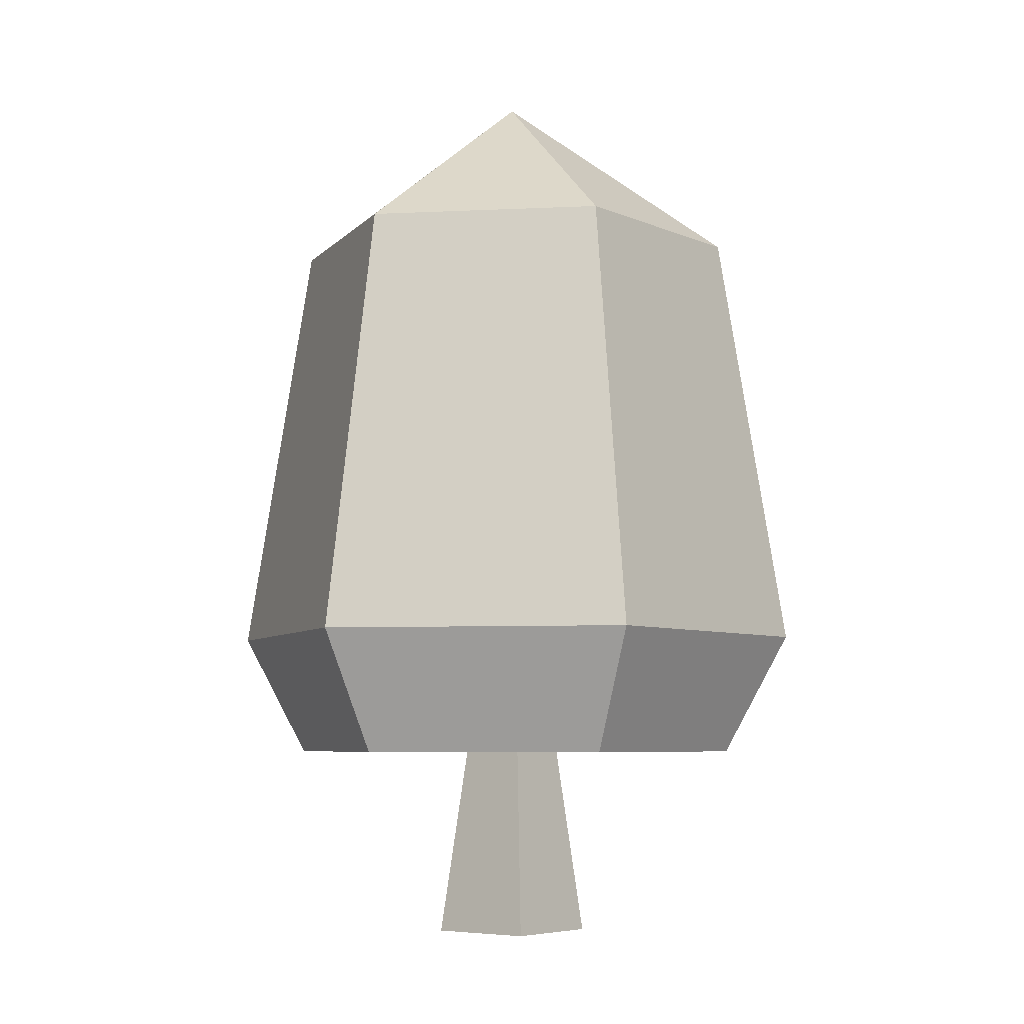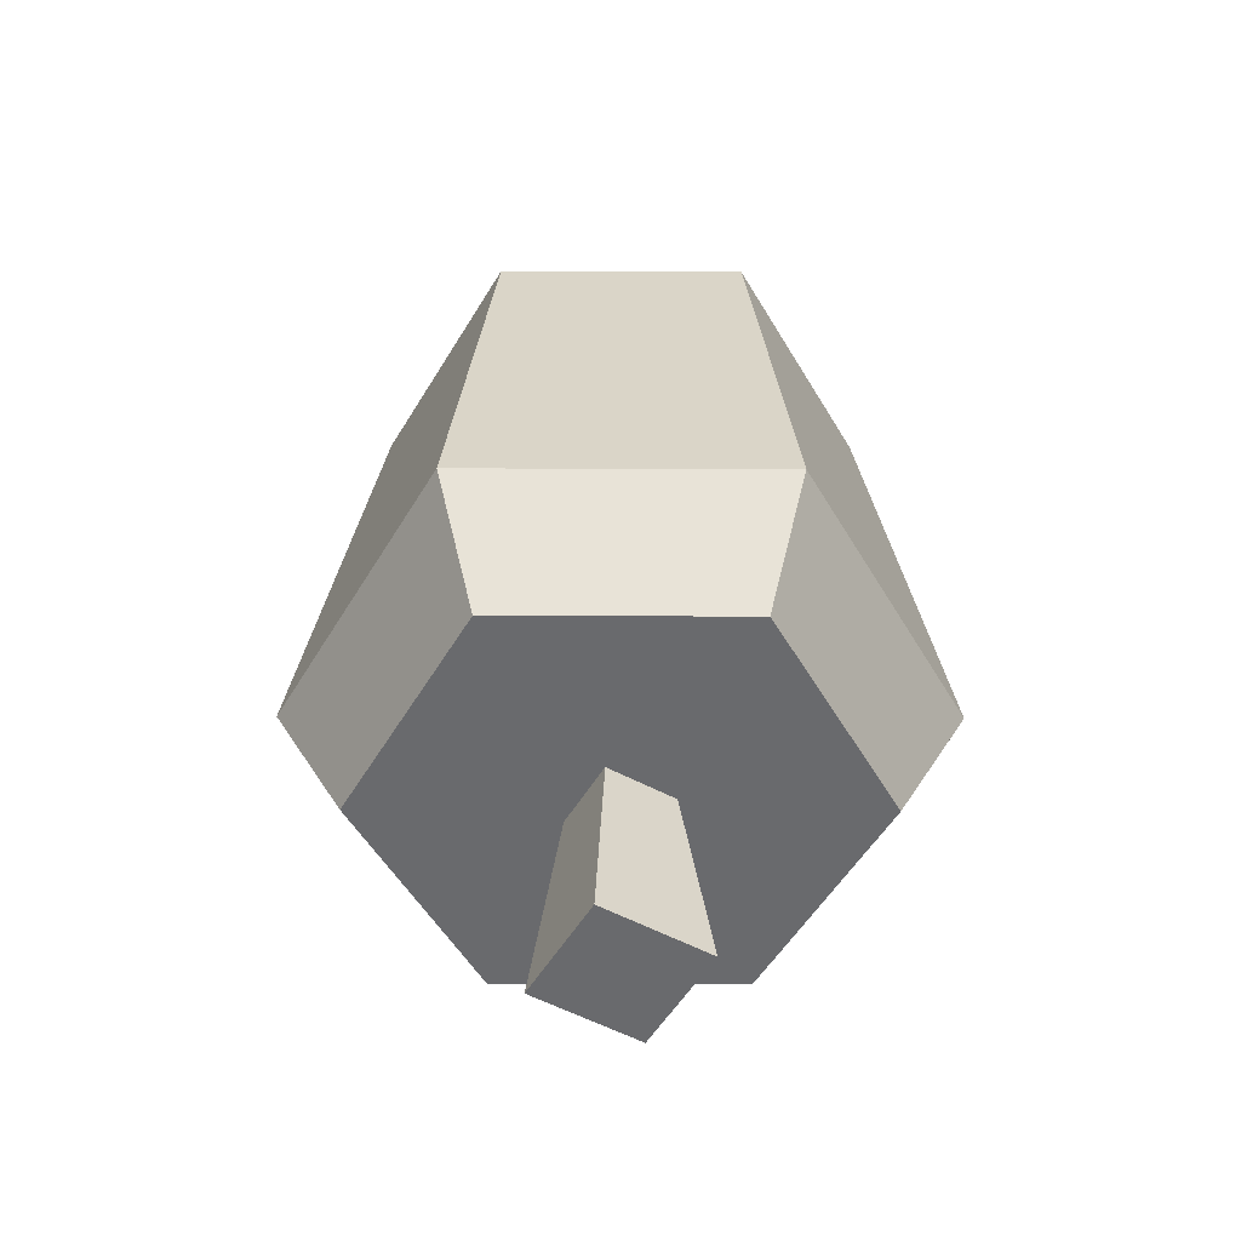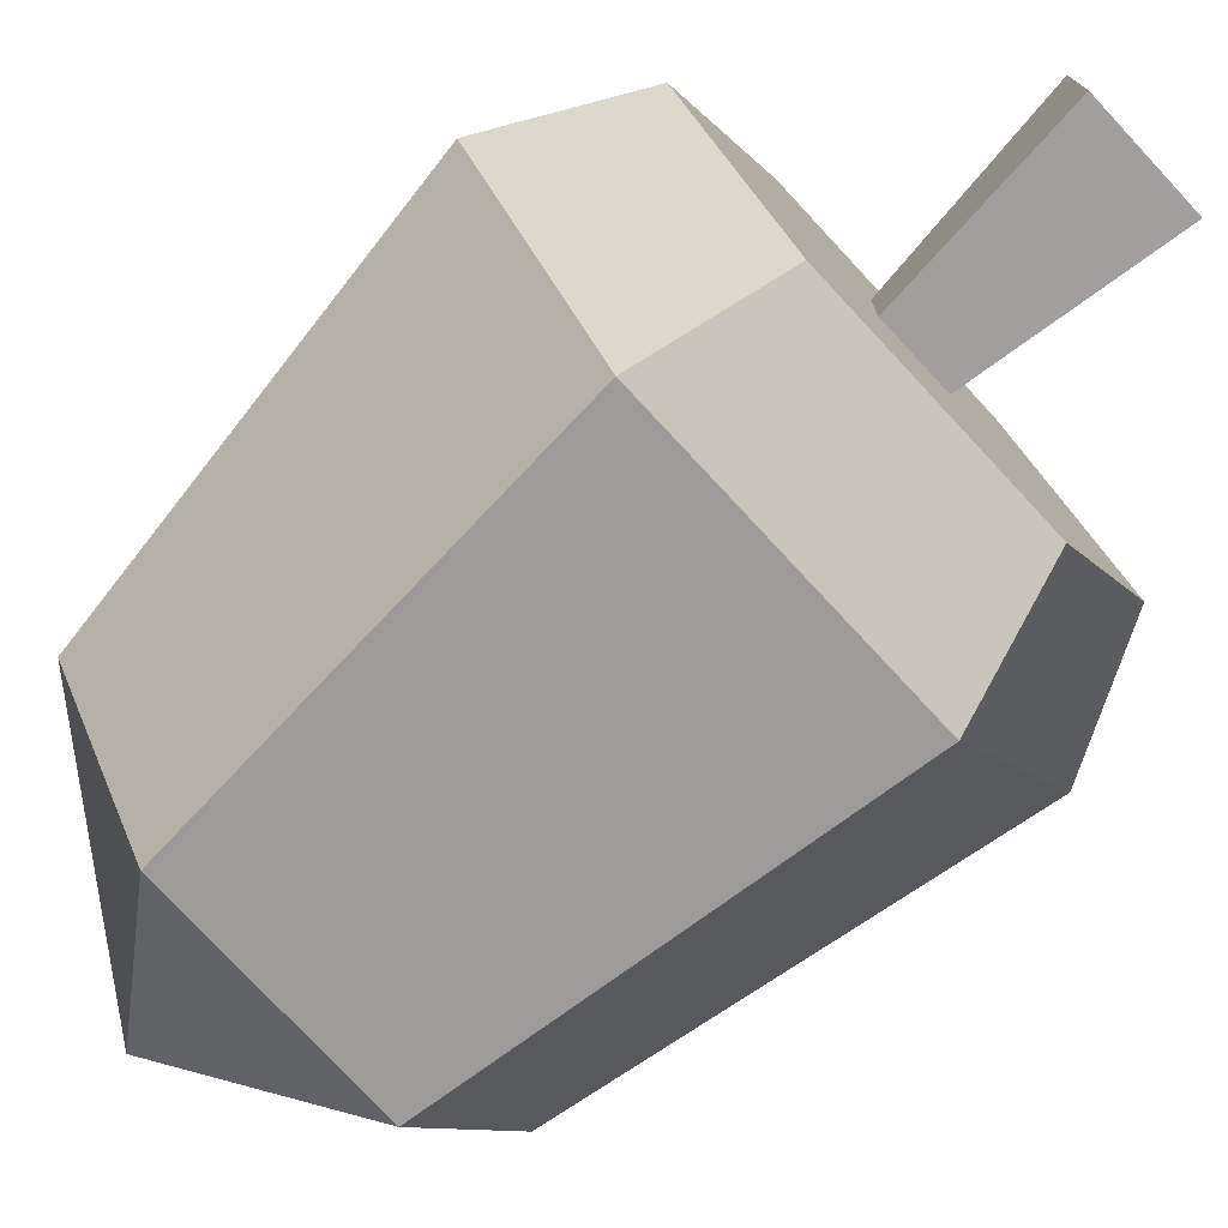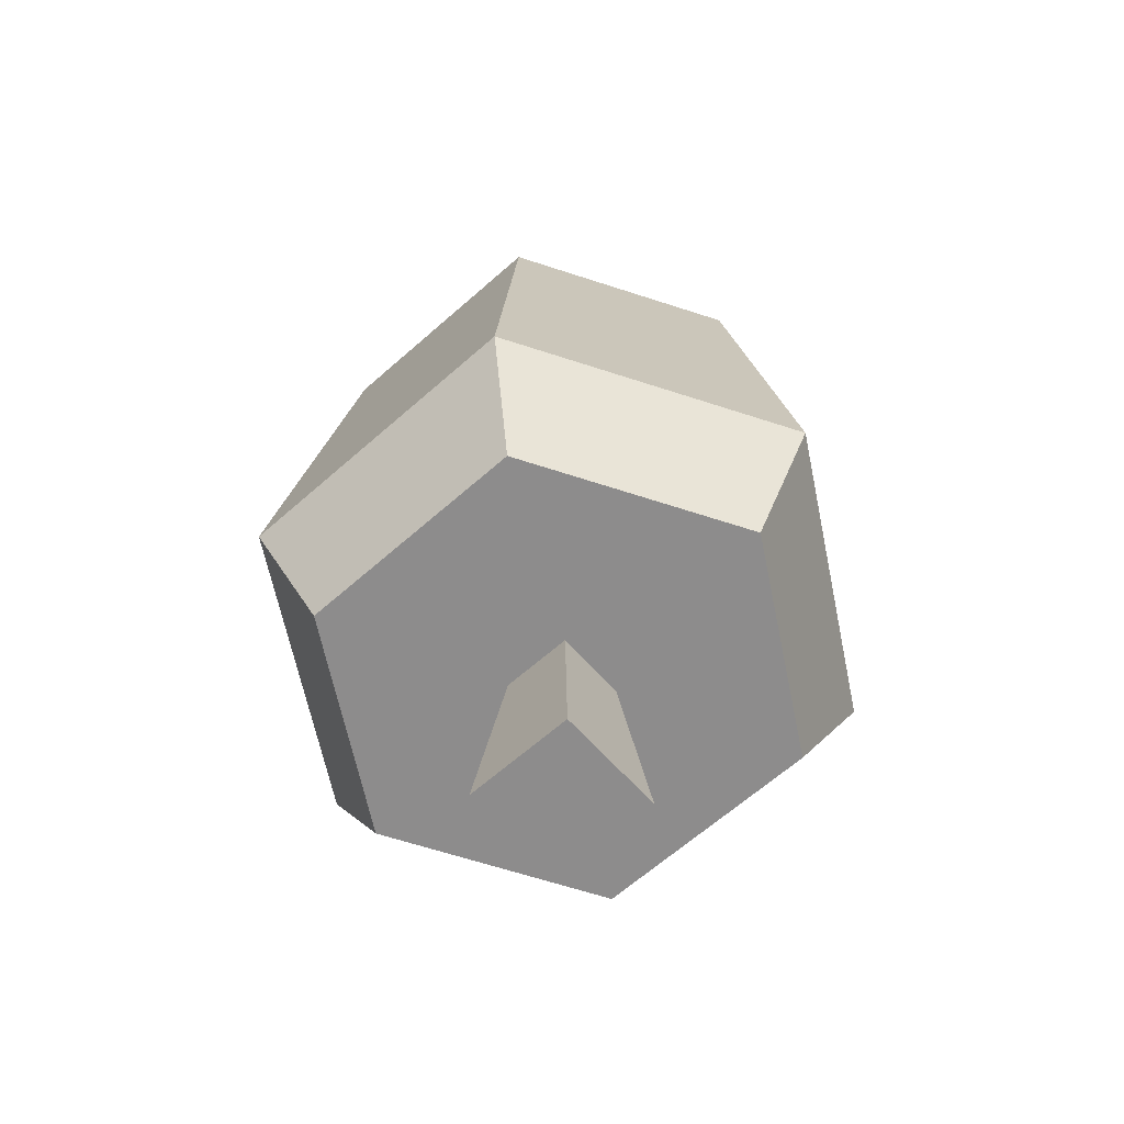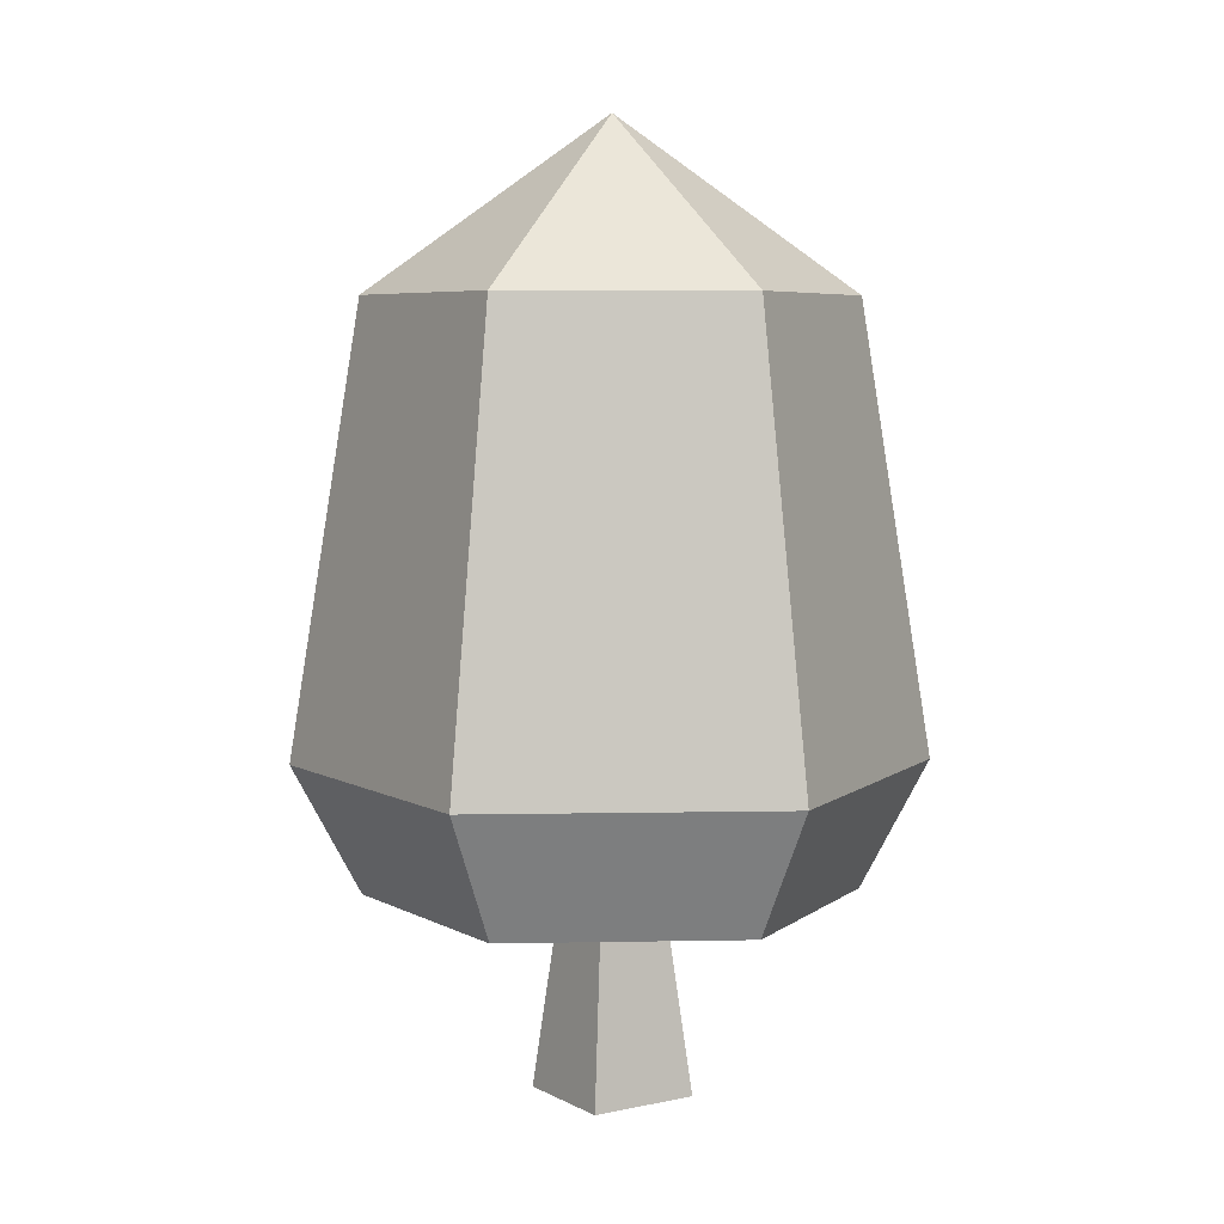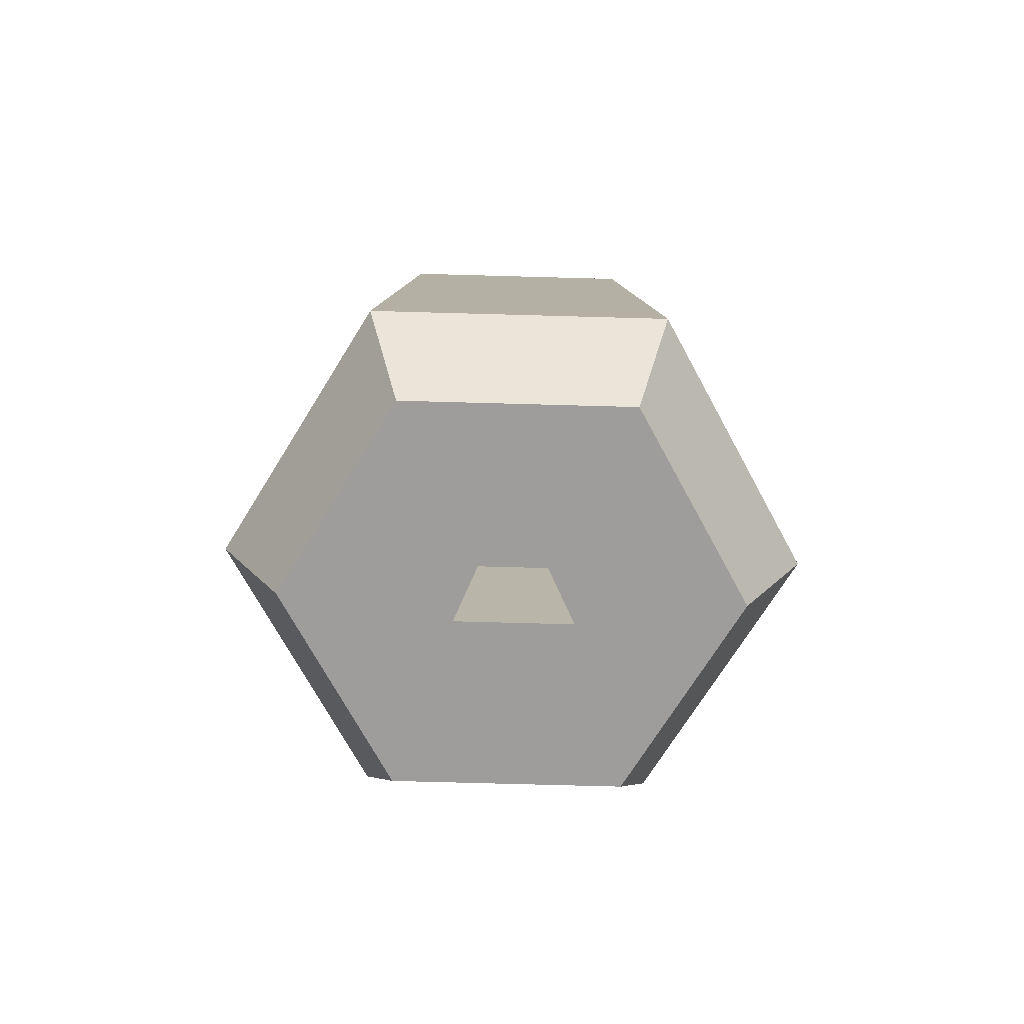
<metadata>
{"format":"obj","ext":"obj","renderer":"f3d","projection":"perspective","resolution":1024,"background":"white","views":[{"elev":-6.2,"azim":128.2,"up":"+Y"},{"elev":-53.1,"azim":59.8,"up":"+Y"},{"elev":-76.2,"azim":-47.1,"up":"+Z"},{"elev":-64.3,"azim":-138.3,"up":"+Y"},{"elev":6.0,"azim":-123.3,"up":"+Y"},{"elev":-70.7,"azim":178.4,"up":"+Y"}]}
</metadata>
<code>
g Mesh1 Large_Oak_Green Model
v 1.335 0.9716 -1.133
v 1.235 0 -1.583
v 1.235 0 -1.032
f 1 2 3
v 1.335 0.9716 -1.483
f 2 1 4
v 0.9211 0.9716 -0.2877
f 1 5 4
v 2.099 0.9716 -0.2877
f 5 1 6
v 1.685 0.9716 -1.133
f 6 1 7
f 3 7 1
v 1.785 0 -1.032
f 7 3 8
v 1.785 0 -1.583
f 3 9 8
f 9 3 2
f 4 9 2
v 1.685 0.9716 -1.483
f 9 4 10
v 2.099 0.9716 -2.328
f 4 11 10
v 0.9211 0.9716 -2.328
f 4 12 11
f 5 12 4
v 0.3322 0.9716 -1.308
f 12 5 13
v 0 1.592 -1.308
f 5 14 13
v 0.755 1.592 -7.219e-16
f 14 5 15
v 2.265 1.592 -0
f 5 16 15
f 16 5 6
v 3.02 1.592 -1.308
f 6 17 16
v 2.688 0.9716 -1.308
f 17 6 18
f 6 11 18
f 6 7 11
f 10 11 7
f 7 9 10
f 9 7 8
v 2.265 1.592 -2.615
f 19 18 11
f 18 19 17
v 2.673 3.772 -1.308
f 19 20 17
v 2.091 3.772 -2.315
f 20 19 21
v 0.9286 3.772 -2.315
f 19 22 21
v 0.755 1.592 -2.615
f 22 19 23
f 11 23 19
f 23 11 12
f 13 23 12
f 23 13 14
f 14 22 23
v 0.3473 3.772 -1.308
f 22 14 24
v 0.9286 3.772 -0.3008
f 14 25 24
f 25 14 15
v 2.091 3.772 -0.3008
f 15 26 25
f 26 15 16
f 17 26 16
f 26 17 20
v 1.51 4.602 -1.308
f 20 27 26
f 20 21 27
f 21 22 27
f 27 22 24
f 27 24 25
f 26 27 25

</code>
